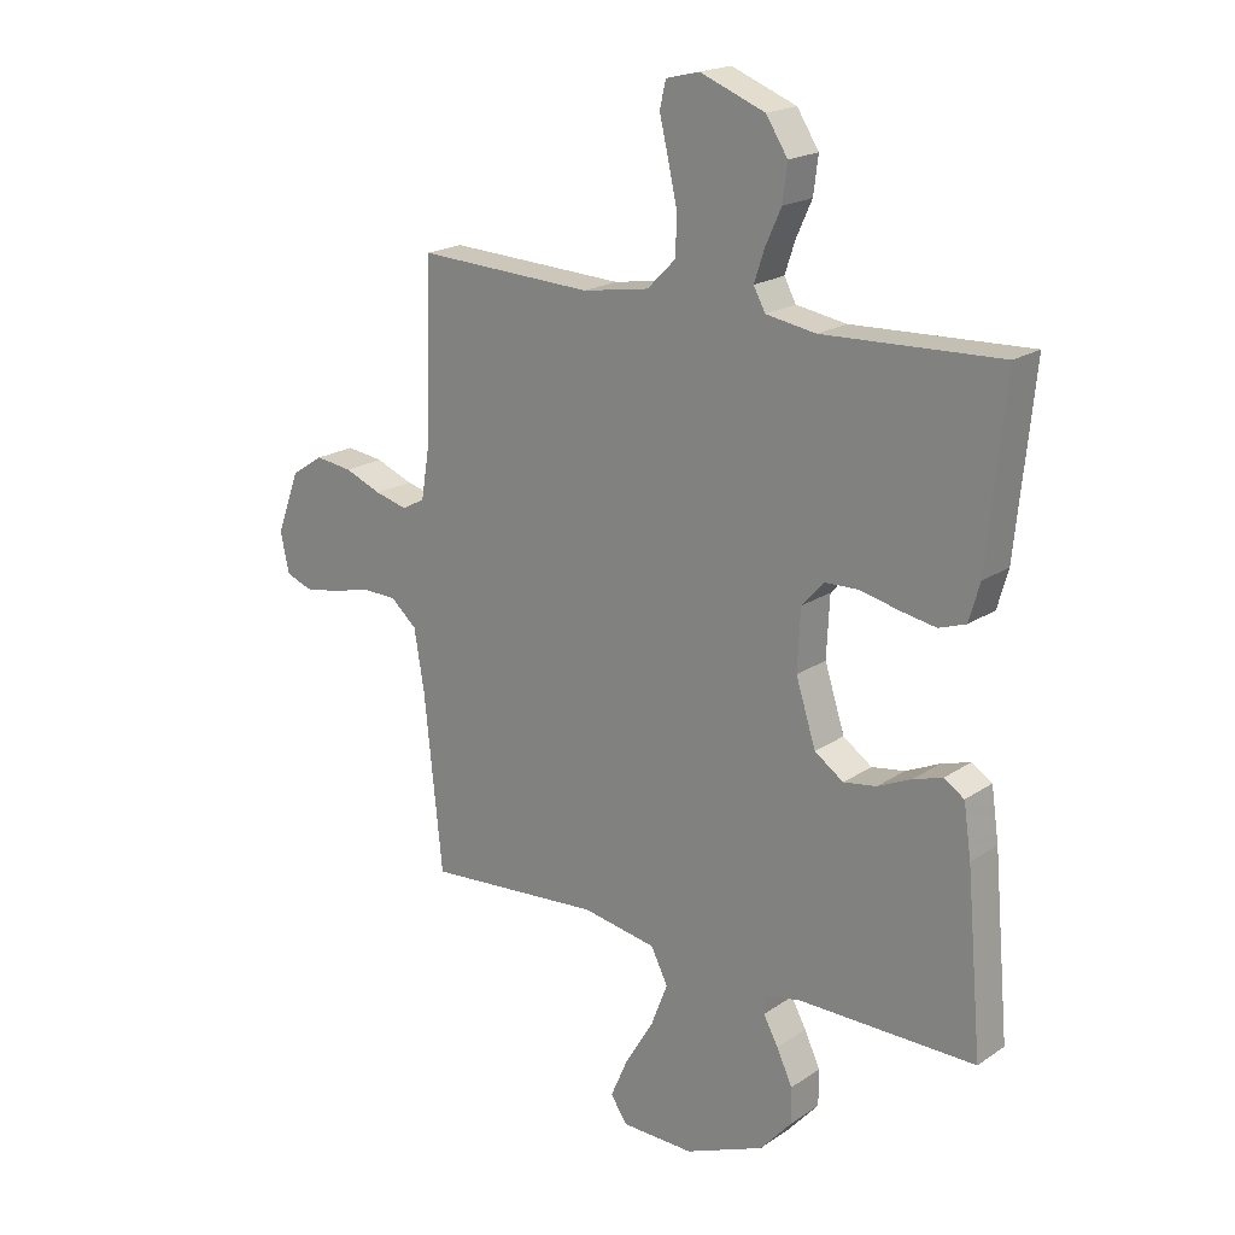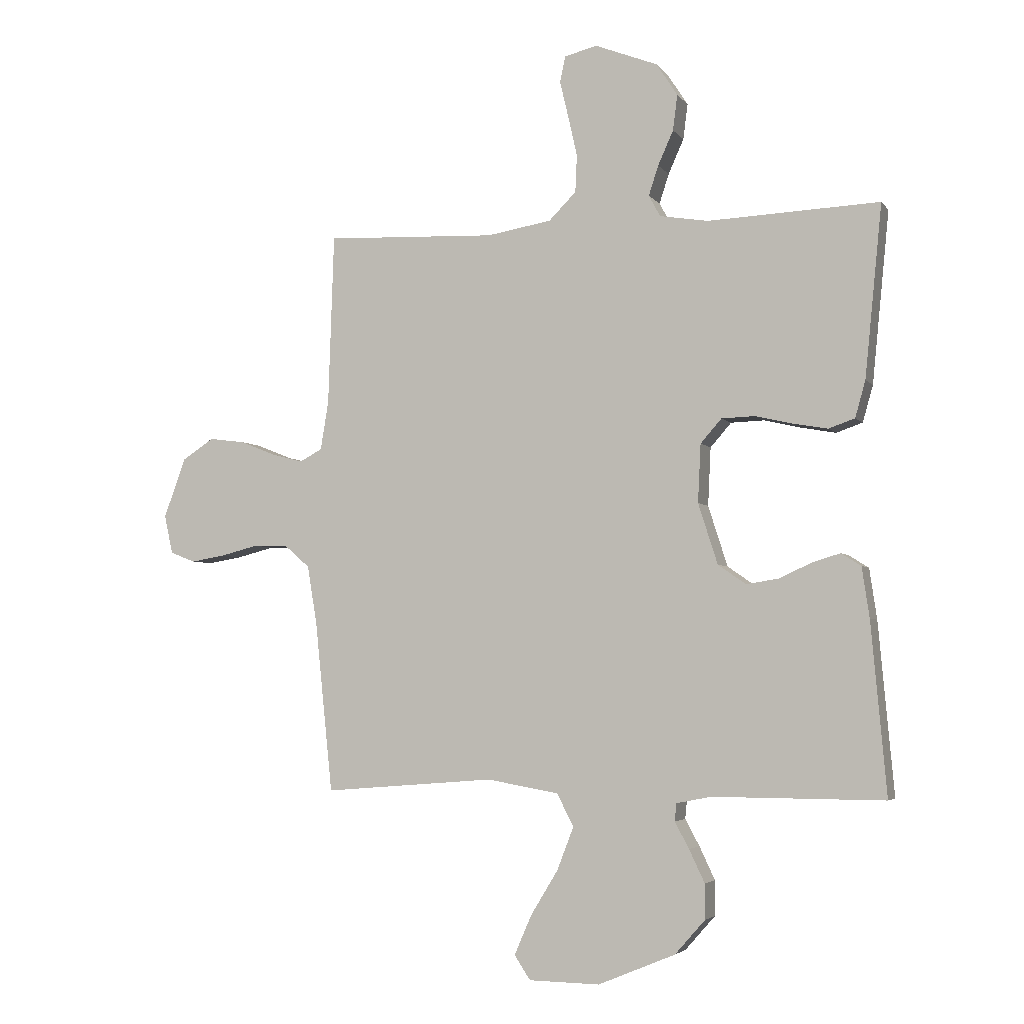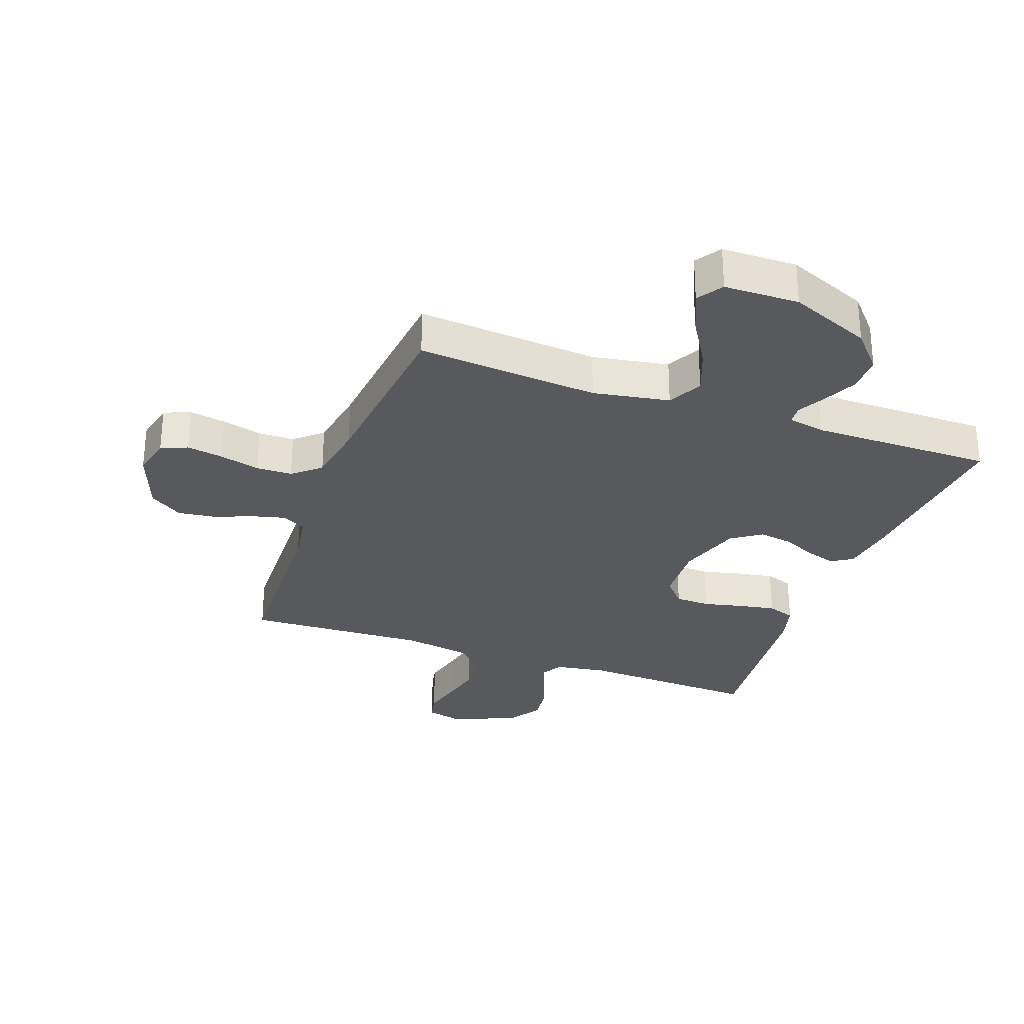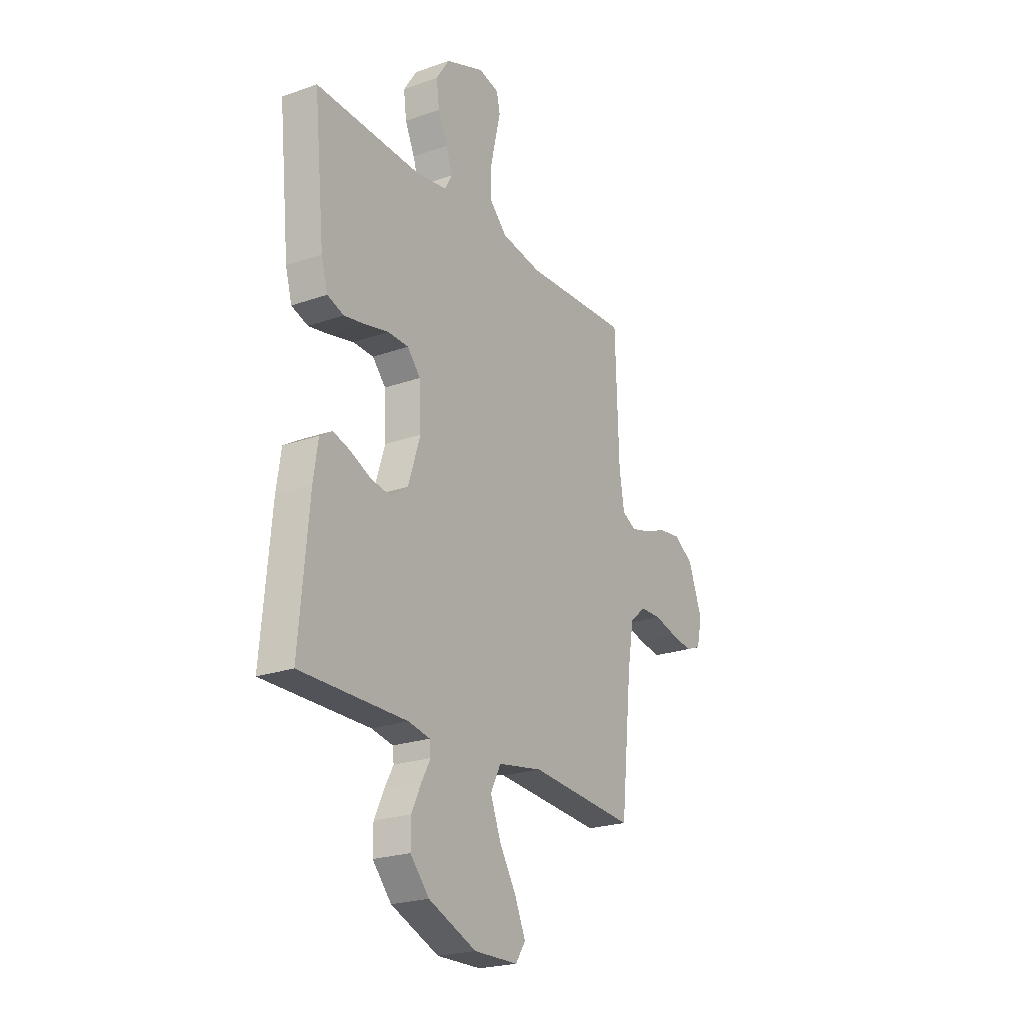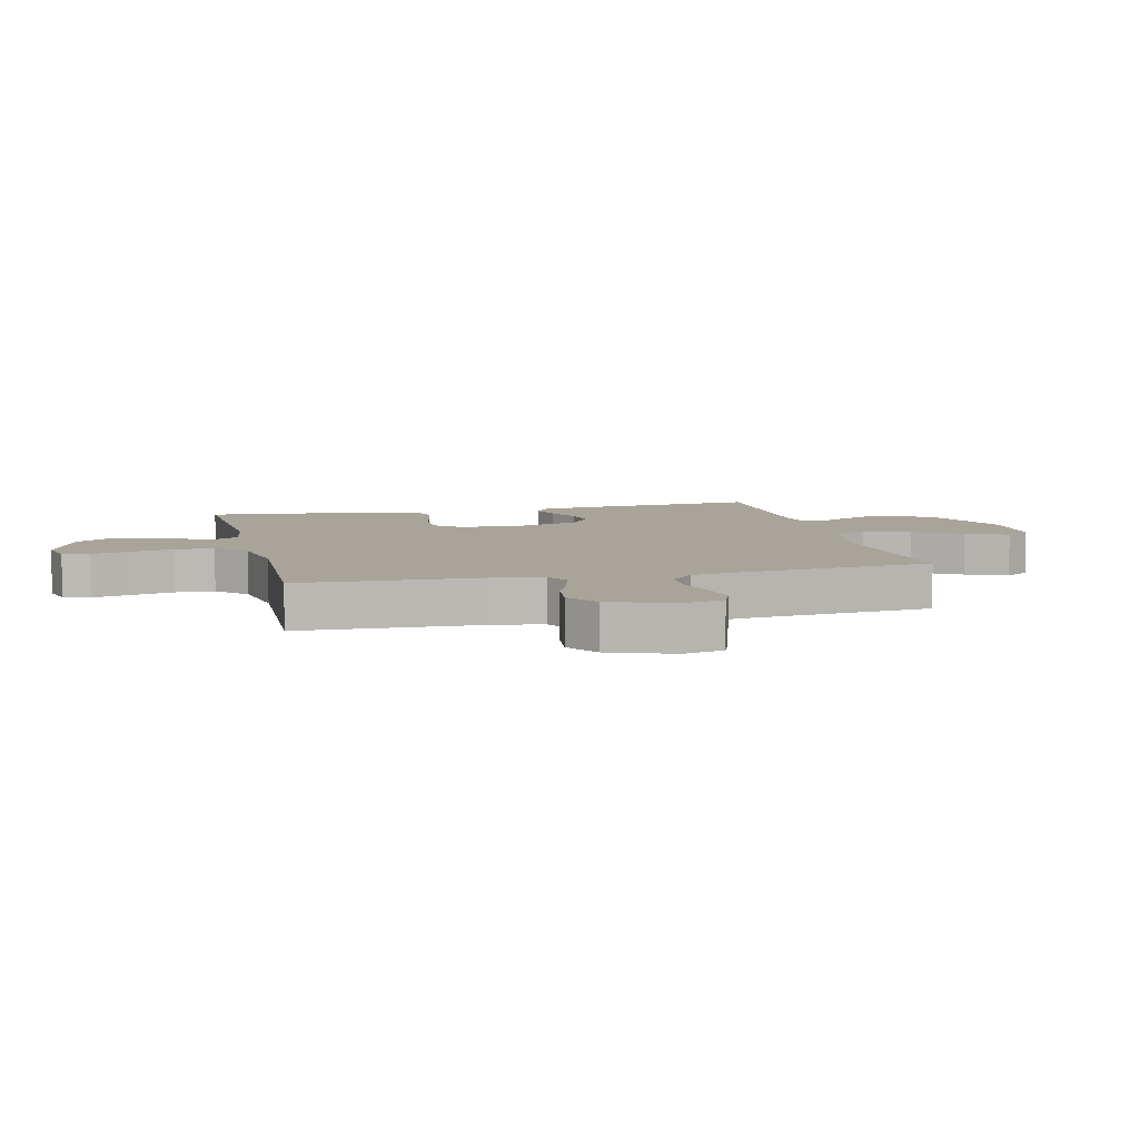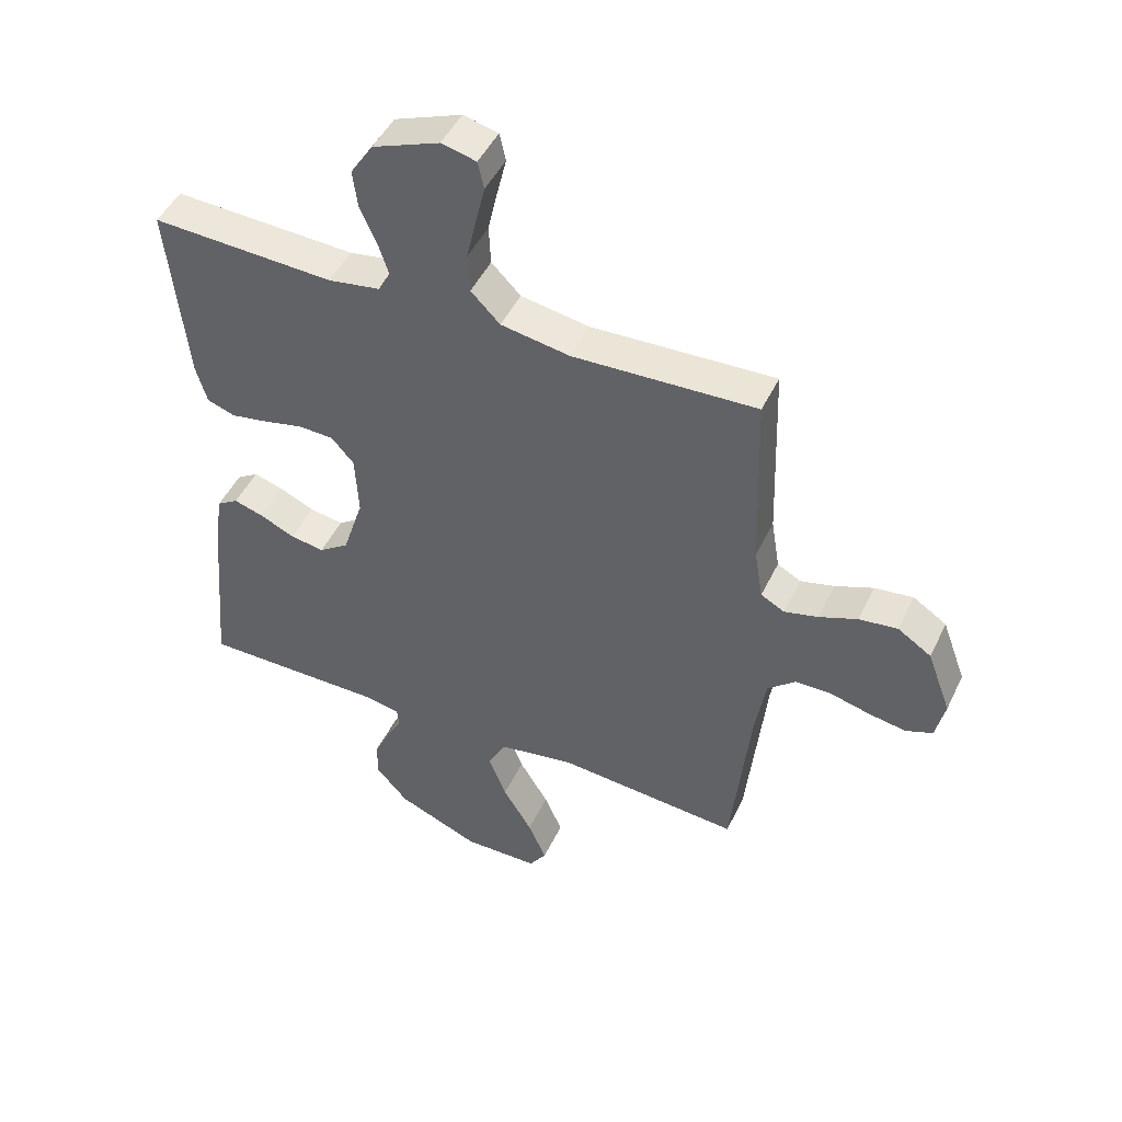
<metadata>
{"format":"obj","ext":"obj","renderer":"f3d","projection":"perspective","resolution":1024,"background":"white","views":[{"elev":19.7,"azim":-140.8,"up":"+Z"},{"elev":-4.0,"azim":-160.9,"up":"+Z"},{"elev":-29.5,"azim":160.1,"up":"+Y"},{"elev":-22.8,"azim":-58.8,"up":"+Z"},{"elev":7.1,"azim":76.4,"up":"+Y"},{"elev":47.4,"azim":24.8,"up":"+Z"}]}
</metadata>
<code>
v -0.5 0.07 -0.5
v -0.473 0.07 -0.2
v -0.46 0.07 -0.112
v -0.425 0.07 -0.09
v -0.376 0.07 -0.105
v -0.319 0.07 -0.131
v -0.263 0.07 -0.14
v -0.214 0.07 -0.106
v -0.18 0.07 0
v -0.185 0.07 0.102
v -0.222 0.07 0.144
v -0.28 0.07 0.146
v -0.345 0.07 0.131
v -0.406 0.07 0.12
v -0.452 0.07 0.136
v -0.47 0.07 0.2
v -0.5 0.07 0.5
v -0.2 0.07 0.487
v -0.115 0.07 0.501
v -0.095 0.07 0.538
v -0.112 0.07 0.59
v -0.139 0.07 0.65
v -0.147 0.07 0.712
v -0.11 0.07 0.769
v 0 0.07 0.812
v 0.057 0.07 0.798
v 0.067 0.07 0.753
v 0.052 0.07 0.69
v 0.036 0.07 0.619
v 0.039 0.07 0.554
v 0.087 0.07 0.506
v 0.2 0.07 0.487
v 0.5 0.07 0.5
v 0.51 0.07 0.2
v 0.524 0.07 0.115
v 0.563 0.07 0.094
v 0.618 0.07 0.108
v 0.681 0.07 0.133
v 0.744 0.07 0.141
v 0.799 0.07 0.105
v 0.838 0.07 0
v 0.823 0.07 -0.068
v 0.779 0.07 -0.085
v 0.719 0.07 -0.075
v 0.653 0.07 -0.058
v 0.593 0.07 -0.059
v 0.548 0.07 -0.098
v 0.531 0.07 -0.2
v 0.5 0.07 -0.5
v 0.2 0.07 -0.476
v 0.074 0.07 -0.498
v 0.045 0.07 -0.555
v 0.074 0.07 -0.63
v 0.122 0.07 -0.709
v 0.152 0.07 -0.778
v 0.124 0.07 -0.82
v 0 0.07 -0.822
v -0.135 0.07 -0.766
v -0.188 0.07 -0.706
v -0.188 0.07 -0.645
v -0.161 0.07 -0.588
v -0.136 0.07 -0.542
v -0.139 0.07 -0.511
v -0.2 0.07 -0.499
v -0.5 0 -0.5
v -0.473 0 -0.2
v -0.46 0 -0.112
v -0.425 0 -0.09
v -0.376 0 -0.105
v -0.319 0 -0.131
v -0.263 0 -0.14
v -0.214 0 -0.106
v -0.18 0 0
v -0.185 0 0.102
v -0.222 0 0.144
v -0.28 0 0.146
v -0.345 0 0.131
v -0.406 0 0.12
v -0.452 0 0.136
v -0.47 0 0.2
v -0.5 0 0.5
v -0.2 0 0.487
v -0.115 0 0.501
v -0.095 0 0.538
v -0.112 0 0.59
v -0.139 0 0.65
v -0.147 0 0.712
v -0.11 0 0.769
v 0 0 0.812
v 0.057 0 0.798
v 0.067 0 0.753
v 0.052 0 0.69
v 0.036 0 0.619
v 0.039 0 0.554
v 0.087 0 0.506
v 0.2 0 0.487
v 0.5 0 0.5
v 0.51 0 0.2
v 0.524 0 0.115
v 0.563 0 0.094
v 0.618 0 0.108
v 0.681 0 0.133
v 0.744 0 0.141
v 0.799 0 0.105
v 0.838 0 0
v 0.823 0 -0.068
v 0.779 0 -0.085
v 0.719 0 -0.075
v 0.653 0 -0.058
v 0.593 0 -0.059
v 0.548 0 -0.098
v 0.531 0 -0.2
v 0.5 0 -0.5
v 0.2 0 -0.476
v 0.074 0 -0.498
v 0.045 0 -0.555
v 0.074 0 -0.63
v 0.122 0 -0.709
v 0.152 0 -0.778
v 0.124 0 -0.82
v 0 0 -0.822
v -0.135 0 -0.766
v -0.188 0 -0.706
v -0.188 0 -0.645
v -0.161 0 -0.588
v -0.136 0 -0.542
v -0.139 0 -0.511
v -0.2 0 -0.499
f 60 61 62
f 59 60 62
f 58 59 62
f 57 58 62
f 56 57 62
f 55 56 62
f 54 55 62
f 53 54 62
f 52 53 62 63
f 51 52 63
f 50 51 63 64
f 48 49 50
f 64 1 2
f 50 64 2
f 48 50 2
f 47 48 2
f 43 44 45
f 42 43 45
f 41 42 45
f 40 41 45
f 39 40 45
f 38 39 45
f 37 38 45
f 36 37 45 46
f 35 36 46 47
f 32 33 34
f 34 35 47
f 32 34 47
f 31 32 47
f 26 27 28
f 25 26 28
f 24 25 28
f 23 24 28
f 22 23 28
f 21 22 28
f 20 21 28 29
f 19 20 29 30
f 16 17 18
f 15 16 18
f 14 15 18
f 13 14 18
f 12 13 18
f 11 12 18 19
f 30 31 47
f 19 30 47
f 11 19 47
f 10 11 47
f 4 5 6
f 3 4 6
f 2 3 6
f 2 6 7
f 47 2 7
f 9 10 47
f 8 9 47
f 7 8 47
f 126 125 124
f 126 124 123
f 126 123 122
f 126 122 121
f 126 121 120
f 126 120 119
f 126 119 118
f 126 118 117
f 127 126 117 116
f 127 116 115
f 128 127 115 114
f 114 113 112
f 66 65 128
f 66 128 114
f 66 114 112
f 66 112 111
f 109 108 107
f 109 107 106
f 109 106 105
f 109 105 104
f 109 104 103
f 109 103 102
f 109 102 101
f 110 109 101 100
f 111 110 100 99
f 98 97 96
f 111 99 98
f 111 98 96
f 111 96 95
f 92 91 90
f 92 90 89
f 92 89 88
f 92 88 87
f 92 87 86
f 92 86 85
f 93 92 85 84
f 94 93 84 83
f 82 81 80
f 82 80 79
f 82 79 78
f 82 78 77
f 82 77 76
f 83 82 76 75
f 111 95 94
f 111 94 83
f 111 83 75
f 111 75 74
f 70 69 68
f 70 68 67
f 70 67 66
f 71 70 66
f 71 66 111
f 111 74 73
f 111 73 72
f 111 72 71
f 1 65 66 2
f 2 66 67 3
f 3 67 68 4
f 4 68 69 5
f 5 69 70 6
f 6 70 71 7
f 7 71 72 8
f 8 72 73 9
f 9 73 74 10
f 10 74 75 11
f 11 75 76 12
f 12 76 77 13
f 13 77 78 14
f 14 78 79 15
f 15 79 80 16
f 16 80 81 17
f 17 81 82 18
f 18 82 83 19
f 19 83 84 20
f 20 84 85 21
f 21 85 86 22
f 22 86 87 23
f 23 87 88 24
f 24 88 89 25
f 25 89 90 26
f 26 90 91 27
f 27 91 92 28
f 28 92 93 29
f 29 93 94 30
f 30 94 95 31
f 31 95 96 32
f 32 96 97 33
f 33 97 98 34
f 34 98 99 35
f 35 99 100 36
f 36 100 101 37
f 37 101 102 38
f 38 102 103 39
f 39 103 104 40
f 40 104 105 41
f 41 105 106 42
f 42 106 107 43
f 43 107 108 44
f 44 108 109 45
f 45 109 110 46
f 46 110 111 47
f 47 111 112 48
f 48 112 113 49
f 49 113 114 50
f 50 114 115 51
f 51 115 116 52
f 52 116 117 53
f 53 117 118 54
f 54 118 119 55
f 55 119 120 56
f 56 120 121 57
f 57 121 122 58
f 58 122 123 59
f 59 123 124 60
f 60 124 125 61
f 61 125 126 62
f 62 126 127 63
f 63 127 128 64
f 64 128 65 1

</code>
